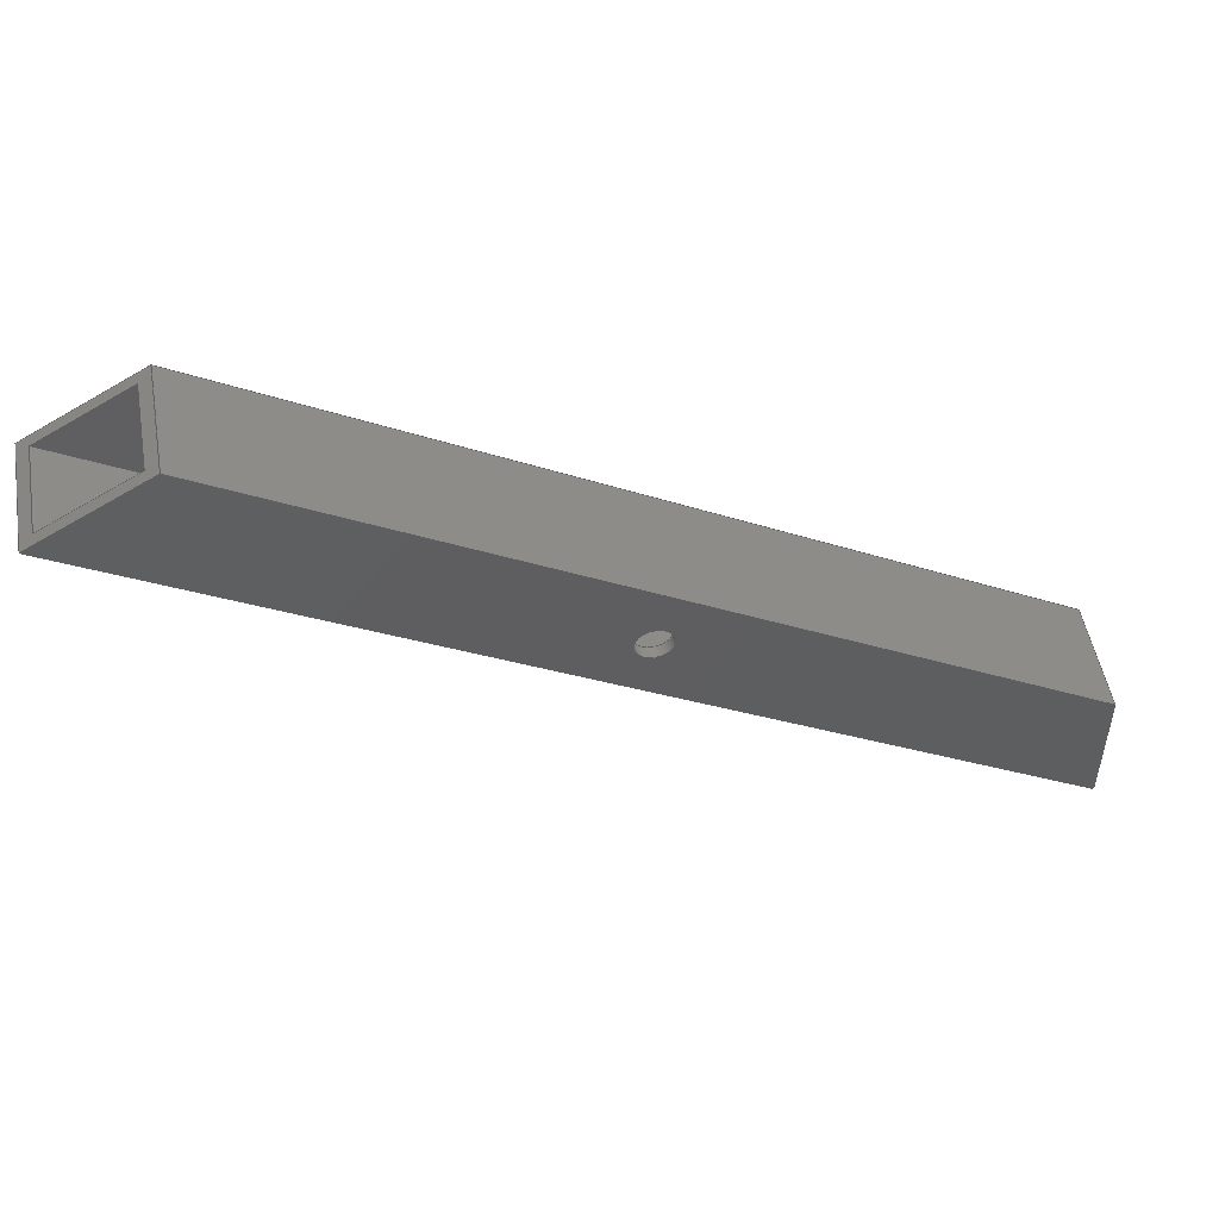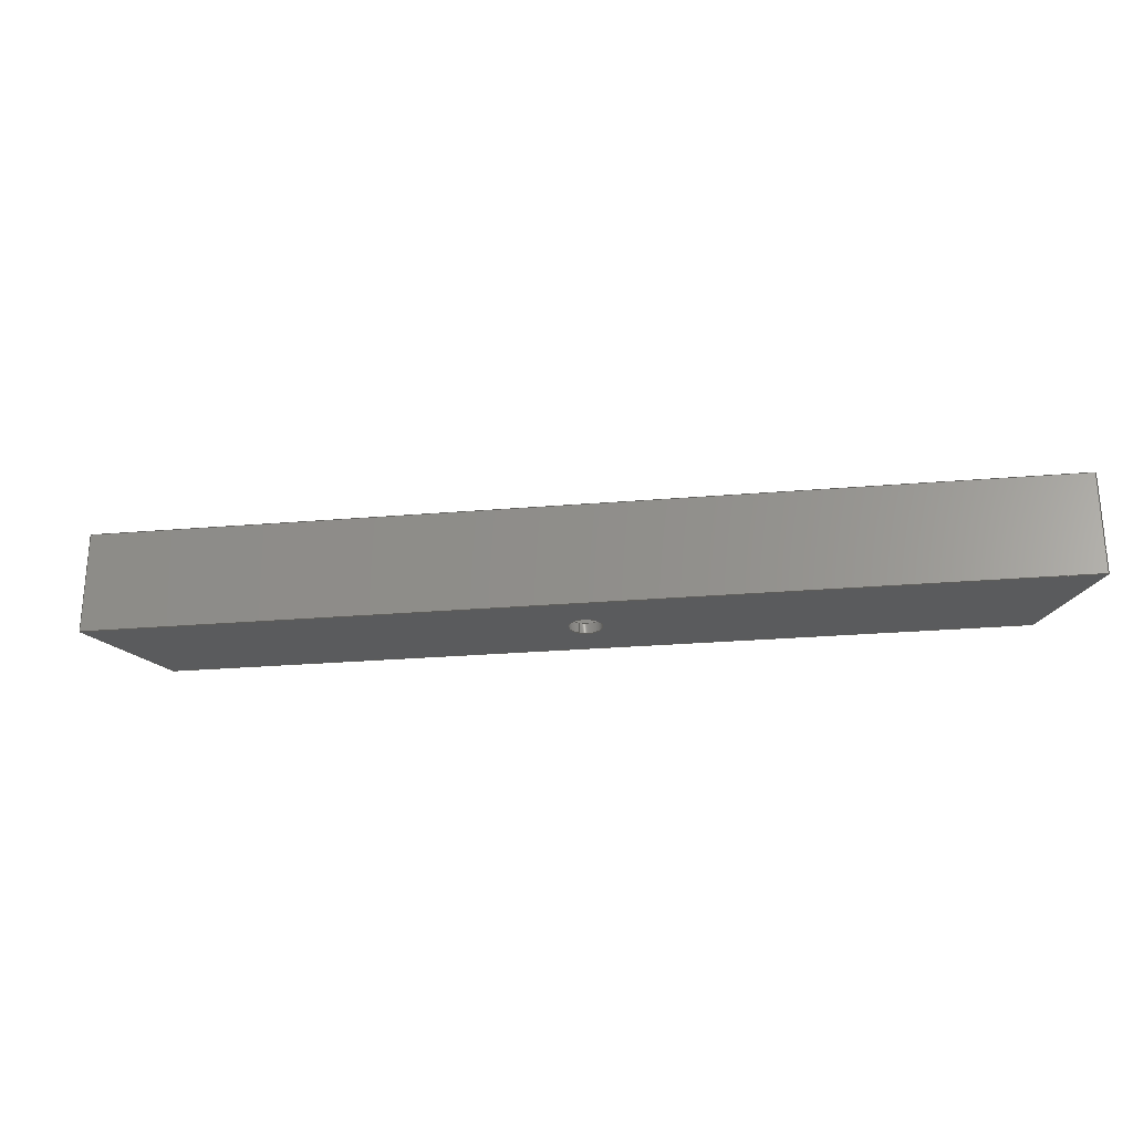
<metadata>
{"format":"step","ext":"stp","renderer":"f3d","projection":"perspective","resolution":1024,"background":"white","views":[{"elev":50.6,"azim":-10.0,"up":"+Y"},{"elev":-26.1,"azim":-22.4,"up":"+Z"}]}
</metadata>
<code>
ISO-10303-21;
DATA;
#1=MECHANICAL_DESIGN_GEOMETRIC_PRESENTATION_REPRESENTATION('',(#4),#372);
#2=SHAPE_REPRESENTATION_RELATIONSHIP('SRR','None',#384,#3);
#3=ADVANCED_BREP_SHAPE_REPRESENTATION('',(#5),#371);
#4=STYLED_ITEM('',(#393),#5);
#5=MANIFOLD_SOLID_BREP('Solid1',#226);
#6=LINE('',#317,#30);
#7=LINE('',#319,#31);
#8=LINE('',#321,#32);
#9=LINE('',#322,#33);
#10=LINE('',#326,#34);
#11=LINE('',#327,#35);
#12=LINE('',#328,#36);
#13=LINE('',#332,#37);
#14=LINE('',#333,#38);
#15=LINE('',#334,#39);
#16=LINE('',#338,#40);
#17=LINE('',#339,#41);
#18=LINE('',#343,#42);
#19=LINE('',#345,#43);
#20=LINE('',#347,#44);
#21=LINE('',#348,#45);
#22=LINE('',#351,#46);
#23=LINE('',#353,#47);
#24=LINE('',#354,#48);
#25=LINE('',#359,#49);
#26=LINE('',#360,#50);
#27=LINE('',#363,#51);
#28=LINE('',#364,#52);
#29=LINE('',#366,#53);
#30=VECTOR('',#260,10.16);
#31=VECTOR('',#261,1.443);
#32=VECTOR('',#262,11.6);
#33=VECTOR('',#263,1.443);
#34=VECTOR('',#266,10.16);
#35=VECTOR('',#267,1.25);
#36=VECTOR('',#268,1.25);
#37=VECTOR('',#271,11.6);
#38=VECTOR('',#272,1.443);
#39=VECTOR('',#273,1.443);
#40=VECTOR('',#278,1.25);
#41=VECTOR('',#279,1.25);
#42=VECTOR('',#282,1.155);
#43=VECTOR('',#283,1);
#44=VECTOR('',#284,1.155);
#45=VECTOR('',#285,1);
#46=VECTOR('',#288,10.3);
#47=VECTOR('',#289,1.155);
#48=VECTOR('',#290,11.46);
#49=VECTOR('',#295,10.3);
#50=VECTOR('',#296,1);
#51=VECTOR('',#299,11.46);
#52=VECTOR('',#300,1.155);
#53=VECTOR('',#303,1);
#54=PLANE('',#237);
#55=PLANE('',#238);
#56=PLANE('',#239);
#57=PLANE('',#241);
#58=PLANE('',#242);
#59=PLANE('',#243);
#60=PLANE('',#245);
#61=PLANE('',#246);
#62=PLANE('',#247);
#63=PLANE('',#248);
#64=FACE_BOUND('',#85,.T.);
#65=FACE_BOUND('',#87,.T.);
#66=FACE_BOUND('',#90,.T.);
#67=FACE_BOUND('',#93,.T.);
#68=FACE_BOUND('',#95,.T.);
#69=FACE_BOUND('',#98,.T.);
#70=FACE_BOUND('',#101,.T.);
#71=FACE_BOUND('',#103,.T.);
#72=FACE_OUTER_BOUND('',#84,.T.);
#73=FACE_OUTER_BOUND('',#86,.T.);
#74=FACE_OUTER_BOUND('',#88,.T.);
#75=FACE_OUTER_BOUND('',#89,.T.);
#76=FACE_OUTER_BOUND('',#91,.T.);
#77=FACE_OUTER_BOUND('',#92,.T.);
#78=FACE_OUTER_BOUND('',#94,.T.);
#79=FACE_OUTER_BOUND('',#96,.T.);
#80=FACE_OUTER_BOUND('',#97,.T.);
#81=FACE_OUTER_BOUND('',#99,.T.);
#82=FACE_OUTER_BOUND('',#100,.T.);
#83=FACE_OUTER_BOUND('',#102,.T.);
#84=EDGE_LOOP('',(#156));
#85=EDGE_LOOP('',(#157));
#86=EDGE_LOOP('',(#158,#159,#160,#161));
#87=EDGE_LOOP('',(#162));
#88=EDGE_LOOP('',(#163,#164,#165,#166));
#89=EDGE_LOOP('',(#167,#168,#169,#170));
#90=EDGE_LOOP('',(#171));
#91=EDGE_LOOP('',(#172,#173,#174,#175));
#92=EDGE_LOOP('',(#176,#177,#178,#179));
#93=EDGE_LOOP('',(#180,#181,#182,#183));
#94=EDGE_LOOP('',(#184,#185,#186,#187));
#95=EDGE_LOOP('',(#188));
#96=EDGE_LOOP('',(#189,#190,#191,#192));
#97=EDGE_LOOP('',(#193,#194,#195,#196));
#98=EDGE_LOOP('',(#197));
#99=EDGE_LOOP('',(#198,#199,#200,#201));
#100=EDGE_LOOP('',(#202,#203,#204,#205));
#101=EDGE_LOOP('',(#206,#207,#208,#209));
#102=EDGE_LOOP('',(#210));
#103=EDGE_LOOP('',(#211));
#104=CIRCLE('',#235,0.1985);
#105=CIRCLE('',#236,0.1985);
#106=CIRCLE('',#240,0.1985);
#107=CIRCLE('',#244,0.1985);
#108=VERTEX_POINT('',#310);
#109=VERTEX_POINT('',#312);
#110=VERTEX_POINT('',#315);
#111=VERTEX_POINT('',#316);
#112=VERTEX_POINT('',#318);
#113=VERTEX_POINT('',#320);
#114=VERTEX_POINT('',#324);
#115=VERTEX_POINT('',#325);
#116=VERTEX_POINT('',#330);
#117=VERTEX_POINT('',#331);
#118=VERTEX_POINT('',#335);
#119=VERTEX_POINT('',#341);
#120=VERTEX_POINT('',#342);
#121=VERTEX_POINT('',#344);
#122=VERTEX_POINT('',#346);
#123=VERTEX_POINT('',#350);
#124=VERTEX_POINT('',#352);
#125=VERTEX_POINT('',#355);
#126=VERTEX_POINT('',#358);
#127=VERTEX_POINT('',#362);
#128=EDGE_CURVE('',#108,#108,#104,.T.);
#129=EDGE_CURVE('',#109,#109,#105,.T.);
#130=EDGE_CURVE('',#110,#111,#6,.T.);
#131=EDGE_CURVE('',#112,#110,#7,.T.);
#132=EDGE_CURVE('',#112,#113,#8,.T.);
#133=EDGE_CURVE('',#111,#113,#9,.T.);
#134=EDGE_CURVE('',#114,#115,#10,.T.);
#135=EDGE_CURVE('',#114,#110,#11,.T.);
#136=EDGE_CURVE('',#115,#111,#12,.T.);
#137=EDGE_CURVE('',#116,#117,#13,.T.);
#138=EDGE_CURVE('',#114,#116,#14,.T.);
#139=EDGE_CURVE('',#117,#115,#15,.T.);
#140=EDGE_CURVE('',#118,#118,#106,.T.);
#141=EDGE_CURVE('',#116,#112,#16,.T.);
#142=EDGE_CURVE('',#117,#113,#17,.T.);
#143=EDGE_CURVE('',#119,#120,#18,.T.);
#144=EDGE_CURVE('',#120,#121,#19,.T.);
#145=EDGE_CURVE('',#121,#122,#20,.T.);
#146=EDGE_CURVE('',#119,#122,#21,.T.);
#147=EDGE_CURVE('',#123,#119,#22,.T.);
#148=EDGE_CURVE('',#124,#123,#23,.T.);
#149=EDGE_CURVE('',#124,#120,#24,.T.);
#150=EDGE_CURVE('',#125,#125,#107,.T.);
#151=EDGE_CURVE('',#126,#122,#25,.T.);
#152=EDGE_CURVE('',#123,#126,#26,.T.);
#153=EDGE_CURVE('',#127,#121,#27,.T.);
#154=EDGE_CURVE('',#126,#127,#28,.T.);
#155=EDGE_CURVE('',#124,#127,#29,.T.);
#156=ORIENTED_EDGE('',*,*,#128,.T.);
#157=ORIENTED_EDGE('',*,*,#129,.T.);
#158=ORIENTED_EDGE('',*,*,#130,.F.);
#159=ORIENTED_EDGE('',*,*,#131,.F.);
#160=ORIENTED_EDGE('',*,*,#132,.T.);
#161=ORIENTED_EDGE('',*,*,#133,.F.);
#162=ORIENTED_EDGE('',*,*,#128,.F.);
#163=ORIENTED_EDGE('',*,*,#134,.F.);
#164=ORIENTED_EDGE('',*,*,#135,.T.);
#165=ORIENTED_EDGE('',*,*,#130,.T.);
#166=ORIENTED_EDGE('',*,*,#136,.F.);
#167=ORIENTED_EDGE('',*,*,#137,.F.);
#168=ORIENTED_EDGE('',*,*,#138,.F.);
#169=ORIENTED_EDGE('',*,*,#134,.T.);
#170=ORIENTED_EDGE('',*,*,#139,.F.);
#171=ORIENTED_EDGE('',*,*,#140,.F.);
#172=ORIENTED_EDGE('',*,*,#132,.F.);
#173=ORIENTED_EDGE('',*,*,#141,.F.);
#174=ORIENTED_EDGE('',*,*,#137,.T.);
#175=ORIENTED_EDGE('',*,*,#142,.T.);
#176=ORIENTED_EDGE('',*,*,#142,.F.);
#177=ORIENTED_EDGE('',*,*,#139,.T.);
#178=ORIENTED_EDGE('',*,*,#136,.T.);
#179=ORIENTED_EDGE('',*,*,#133,.T.);
#180=ORIENTED_EDGE('',*,*,#143,.T.);
#181=ORIENTED_EDGE('',*,*,#144,.T.);
#182=ORIENTED_EDGE('',*,*,#145,.T.);
#183=ORIENTED_EDGE('',*,*,#146,.F.);
#184=ORIENTED_EDGE('',*,*,#147,.F.);
#185=ORIENTED_EDGE('',*,*,#148,.F.);
#186=ORIENTED_EDGE('',*,*,#149,.T.);
#187=ORIENTED_EDGE('',*,*,#143,.F.);
#188=ORIENTED_EDGE('',*,*,#150,.F.);
#189=ORIENTED_EDGE('',*,*,#151,.F.);
#190=ORIENTED_EDGE('',*,*,#152,.F.);
#191=ORIENTED_EDGE('',*,*,#147,.T.);
#192=ORIENTED_EDGE('',*,*,#146,.T.);
#193=ORIENTED_EDGE('',*,*,#153,.F.);
#194=ORIENTED_EDGE('',*,*,#154,.F.);
#195=ORIENTED_EDGE('',*,*,#151,.T.);
#196=ORIENTED_EDGE('',*,*,#145,.F.);
#197=ORIENTED_EDGE('',*,*,#129,.F.);
#198=ORIENTED_EDGE('',*,*,#149,.F.);
#199=ORIENTED_EDGE('',*,*,#155,.T.);
#200=ORIENTED_EDGE('',*,*,#153,.T.);
#201=ORIENTED_EDGE('',*,*,#144,.F.);
#202=ORIENTED_EDGE('',*,*,#138,.T.);
#203=ORIENTED_EDGE('',*,*,#141,.T.);
#204=ORIENTED_EDGE('',*,*,#131,.T.);
#205=ORIENTED_EDGE('',*,*,#135,.F.);
#206=ORIENTED_EDGE('',*,*,#155,.F.);
#207=ORIENTED_EDGE('',*,*,#148,.T.);
#208=ORIENTED_EDGE('',*,*,#152,.T.);
#209=ORIENTED_EDGE('',*,*,#154,.T.);
#210=ORIENTED_EDGE('',*,*,#150,.T.);
#211=ORIENTED_EDGE('',*,*,#140,.T.);
#212=CYLINDRICAL_SURFACE('',#234,0.1985);
#213=CYLINDRICAL_SURFACE('',#249,0.1985);
#214=ADVANCED_FACE('',(#72,#64),#212,.F.);
#215=ADVANCED_FACE('',(#73,#65),#54,.F.);
#216=ADVANCED_FACE('',(#74),#55,.T.);
#217=ADVANCED_FACE('',(#75,#66),#56,.T.);
#218=ADVANCED_FACE('',(#76),#57,.F.);
#219=ADVANCED_FACE('',(#77,#67),#58,.F.);
#220=ADVANCED_FACE('',(#78,#68),#59,.F.);
#221=ADVANCED_FACE('',(#79),#60,.F.);
#222=ADVANCED_FACE('',(#80,#69),#61,.T.);
#223=ADVANCED_FACE('',(#81),#62,.T.);
#224=ADVANCED_FACE('',(#82,#70),#63,.T.);
#225=ADVANCED_FACE('',(#83,#71),#213,.F.);
#226=CLOSED_SHELL('',(#214,#215,#216,#217,#218,#219,#220,#221,#222,#223,
#224,#225));
#227=DATE_TIME_ROLE('creation_date');
#228=APPLIED_DATE_AND_TIME_ASSIGNMENT(#229,#227,(#386));
#229=DATE_AND_TIME(#230,#231);
#230=CALENDAR_DATE(2016,16,12);
#231=LOCAL_TIME(17,15,37,#232);
#232=COORDINATED_UNIVERSAL_TIME_OFFSET(0,0,.BEHIND.);
#233=AXIS2_PLACEMENT_3D('placement',#308,#250,#251);
#234=AXIS2_PLACEMENT_3D('',#309,#252,#253);
#235=AXIS2_PLACEMENT_3D('',#311,#254,#255);
#236=AXIS2_PLACEMENT_3D('',#313,#256,#257);
#237=AXIS2_PLACEMENT_3D('',#314,#258,#259);
#238=AXIS2_PLACEMENT_3D('',#323,#264,#265);
#239=AXIS2_PLACEMENT_3D('',#329,#269,#270);
#240=AXIS2_PLACEMENT_3D('',#336,#274,#275);
#241=AXIS2_PLACEMENT_3D('',#337,#276,#277);
#242=AXIS2_PLACEMENT_3D('',#340,#280,#281);
#243=AXIS2_PLACEMENT_3D('',#349,#286,#287);
#244=AXIS2_PLACEMENT_3D('',#356,#291,#292);
#245=AXIS2_PLACEMENT_3D('',#357,#293,#294);
#246=AXIS2_PLACEMENT_3D('',#361,#297,#298);
#247=AXIS2_PLACEMENT_3D('',#365,#301,#302);
#248=AXIS2_PLACEMENT_3D('',#367,#304,#305);
#249=AXIS2_PLACEMENT_3D('',#368,#306,#307);
#250=DIRECTION('axis',(0,0,1));
#251=DIRECTION('refdir',(1,0,0));
#252=DIRECTION('center_axis',(0,0,1));
#253=DIRECTION('ref_axis',(-1,0,0));
#254=DIRECTION('center_axis',(0,0,1));
#255=DIRECTION('ref_axis',(-1,2.156e-11,0));
#256=DIRECTION('center_axis',(0,0,-1));
#257=DIRECTION('ref_axis',(-1,3.231e-12,0));
#258=DIRECTION('center_axis',(0,0,-1));
#259=DIRECTION('ref_axis',(0.5,0.866,0));
#260=DIRECTION('',(0.866,-0.5,0));
#261=DIRECTION('',(0.866,0.5,0));
#262=DIRECTION('',(0.866,-0.5,0));
#263=DIRECTION('',(-2.688e-11,-1,0));
#264=DIRECTION('center_axis',(0.5,0.866,0));
#265=DIRECTION('ref_axis',(0,0,1));
#266=DIRECTION('',(0.866,-0.5,0));
#267=DIRECTION('',(-1.94e-12,0,1));
#268=DIRECTION('',(-9.701e-13,-4.832e-13,1));
#269=DIRECTION('center_axis',(0,0,-1));
#270=DIRECTION('ref_axis',(0.5,0.866,0));
#271=DIRECTION('',(0.866,-0.5,0));
#272=DIRECTION('',(-0.866,-0.5,0));
#273=DIRECTION('',(2.688e-11,1,0));
#274=DIRECTION('center_axis',(0,0,-1));
#275=DIRECTION('ref_axis',(1,-5.933e-12,0));
#276=DIRECTION('center_axis',(0.5,0.866,0));
#277=DIRECTION('ref_axis',(0,0,1));
#278=DIRECTION('',(0,0,1));
#279=DIRECTION('',(-9.701e-13,4.846e-13,1));
#280=DIRECTION('center_axis',(-1,0,0));
#281=DIRECTION('ref_axis',(0,-1,0));
#282=DIRECTION('',(-2.52e-11,-1,0));
#283=DIRECTION('',(-1.213e-12,1.213e-12,1));
#284=DIRECTION('',(2.731e-11,1,0));
#285=DIRECTION('',(1.213e-12,0,1));
#286=DIRECTION('center_axis',(0,0,-1));
#287=DIRECTION('ref_axis',(0.5,0.866,0));
#288=DIRECTION('',(0.866,-0.5,0));
#289=DIRECTION('',(0.866,0.5,0));
#290=DIRECTION('',(0.866,-0.5,0));
#291=DIRECTION('center_axis',(0,0,1));
#292=DIRECTION('ref_axis',(1,3.231e-12,0));
#293=DIRECTION('center_axis',(0.5,0.866,0));
#294=DIRECTION('ref_axis',(0,0,1));
#295=DIRECTION('',(0.866,-0.5,0));
#296=DIRECTION('',(1.213e-12,0,1));
#297=DIRECTION('center_axis',(0,0,-1));
#298=DIRECTION('ref_axis',(0.5,0.866,0));
#299=DIRECTION('',(0.866,-0.5,0));
#300=DIRECTION('',(-0.866,-0.5,0));
#301=DIRECTION('center_axis',(0.5,0.866,0));
#302=DIRECTION('ref_axis',(0,0,1));
#303=DIRECTION('',(0,6.066e-13,1));
#304=DIRECTION('center_axis',(-0.5,0.866,0));
#305=DIRECTION('ref_axis',(-0.866,-0.5,0));
#306=DIRECTION('center_axis',(0,0,1));
#307=DIRECTION('ref_axis',(-1,0,0));
#308=CARTESIAN_POINT('',(0,0,0));
#309=CARTESIAN_POINT('Origin',(-4.71,-8.159,1.06));
#310=CARTESIAN_POINT('',(-4.71,-7.96,1.25));
#311=CARTESIAN_POINT('Origin',(-4.71,-8.159,1.25));
#312=CARTESIAN_POINT('',(-4.71,-7.96,1.125));
#313=CARTESIAN_POINT('Origin',(-4.71,-8.159,1.125));
#314=CARTESIAN_POINT('Origin',(-1.705e+04,9834,1.25));
#315=CARTESIAN_POINT('',(-8.796,-5.078,1.25));
#316=CARTESIAN_POINT('',(-3.135e-10,-10.16,1.25));
#317=CARTESIAN_POINT('',(-8.796,-5.078,1.25));
#318=CARTESIAN_POINT('',(-10.05,-5.8,1.25));
#319=CARTESIAN_POINT('',(-10.05,-5.8,1.25));
#320=CARTESIAN_POINT('',(-3.512e-10,-11.6,1.25));
#321=CARTESIAN_POINT('',(-10.05,-5.8,1.25));
#322=CARTESIAN_POINT('',(-3.238e-10,-10.16,1.25));
#323=CARTESIAN_POINT('Origin',(-1.705e+04,9835,0.8062));
#324=CARTESIAN_POINT('',(-8.796,-5.078,1.316e-22));
#325=CARTESIAN_POINT('',(-3.123e-10,-10.16,-9.3e-25));
#326=CARTESIAN_POINT('',(-8.796,-5.078,0));
#327=CARTESIAN_POINT('',(-8.796,-5.078,0));
#328=CARTESIAN_POINT('',(-3.226e-10,-10.16,0));
#329=CARTESIAN_POINT('Origin',(-1.705e+04,9834,0));
#330=CARTESIAN_POINT('',(-10.05,-5.8,0));
#331=CARTESIAN_POINT('',(-3.5e-10,-11.6,-3.668e-23));
#332=CARTESIAN_POINT('',(-10.05,-5.8,0));
#333=CARTESIAN_POINT('',(-8.796,-5.078,0));
#334=CARTESIAN_POINT('',(-3.614e-10,-11.6,0));
#335=CARTESIAN_POINT('',(-4.512,-8.159,0));
#336=CARTESIAN_POINT('Origin',(-4.71,-8.159,0));
#337=CARTESIAN_POINT('Origin',(-1.705e+04,9834,0.8062));
#338=CARTESIAN_POINT('',(-10.05,-5.8,0));
#339=CARTESIAN_POINT('',(-3.614e-10,-11.6,0));
#340=CARTESIAN_POINT('Origin',(0,-5.8,0));
#341=CARTESIAN_POINT('',(-2.422e-10,-10.3,0.125));
#342=CARTESIAN_POINT('',(-2.68e-10,-11.46,0.125));
#343=CARTESIAN_POINT('',(-2.559e-10,-10.3,0.125));
#344=CARTESIAN_POINT('',(-2.692e-10,-11.46,1.125));
#345=CARTESIAN_POINT('',(-2.85e-10,-11.46,0.125));
#346=CARTESIAN_POINT('',(-2.41e-10,-10.3,1.125));
#347=CARTESIAN_POINT('',(-2.862e-10,-11.46,1.125));
#348=CARTESIAN_POINT('',(-2.559e-10,-10.3,0.125));
#349=CARTESIAN_POINT('Origin',(-1.705e+04,9834,0.125));
#350=CARTESIAN_POINT('',(-8.921,-5.15,0.125));
#351=CARTESIAN_POINT('',(-8.921,-5.15,0.125));
#352=CARTESIAN_POINT('',(-9.921,-5.728,0.125));
#353=CARTESIAN_POINT('',(-9.921,-5.728,0.125));
#354=CARTESIAN_POINT('',(-9.921,-5.728,0.125));
#355=CARTESIAN_POINT('',(-4.71,-7.96,0.125));
#356=CARTESIAN_POINT('Origin',(-4.71,-8.159,0.125));
#357=CARTESIAN_POINT('Origin',(-1.705e+04,9835,0.8062));
#358=CARTESIAN_POINT('',(-8.921,-5.15,1.125));
#359=CARTESIAN_POINT('',(-8.921,-5.15,1.125));
#360=CARTESIAN_POINT('',(-8.921,-5.15,0.125));
#361=CARTESIAN_POINT('Origin',(-1.705e+04,9834,1.125));
#362=CARTESIAN_POINT('',(-9.921,-5.728,1.125));
#363=CARTESIAN_POINT('',(-9.921,-5.728,1.125));
#364=CARTESIAN_POINT('',(-8.921,-5.15,1.125));
#365=CARTESIAN_POINT('Origin',(-1.705e+04,9834,0.8062));
#366=CARTESIAN_POINT('',(-9.921,-5.728,0.125));
#367=CARTESIAN_POINT('Origin',(-5.023,-2.9,0));
#368=CARTESIAN_POINT('Origin',(-4.71,-8.159,1.06));
#369=UNCERTAINTY_MEASURE_WITH_UNIT(LENGTH_MEASURE(0.0003937),
#373,'DISTANCE_ACCURACY_VALUE',
'Maximum model space distance between geometric entities at asserted c
onnectivities');
#370=UNCERTAINTY_MEASURE_WITH_UNIT(LENGTH_MEASURE(1e-06),#374,
'DISTANCE_ACCURACY_VALUE',
'Maximum model space distance between geometric entities at asserted c
onnectivities');
#371=(
GEOMETRIC_REPRESENTATION_CONTEXT(3)
GLOBAL_UNCERTAINTY_ASSIGNED_CONTEXT((#369))
GLOBAL_UNIT_ASSIGNED_CONTEXT((#373,#379,#376))
REPRESENTATION_CONTEXT('','3D')
);
#372=(
GEOMETRIC_REPRESENTATION_CONTEXT(3)
GLOBAL_UNCERTAINTY_ASSIGNED_CONTEXT((#370))
GLOBAL_UNIT_ASSIGNED_CONTEXT((#374,#379,#376))
REPRESENTATION_CONTEXT('','3D')
);
#373=(
CONVERSION_BASED_UNIT('__CONSTANT UNIT inch',#375)
LENGTH_UNIT()
NAMED_UNIT(#378)
);
#374=(
LENGTH_UNIT()
NAMED_UNIT(*)
SI_UNIT(.MILLI.,.METRE.)
);
#375=LENGTH_MEASURE_WITH_UNIT(LENGTH_MEASURE(25.4),#374);
#376=(
NAMED_UNIT(*)
SI_UNIT($,.STERADIAN.)
SOLID_ANGLE_UNIT()
);
#377=DIMENSIONAL_EXPONENTS(0,0,0,0,0,0,0);
#378=DIMENSIONAL_EXPONENTS(1,0,0,0,0,0,0);
#379=(
CONVERSION_BASED_UNIT('degree',#381)
NAMED_UNIT(#377)
PLANE_ANGLE_UNIT()
);
#380=(
NAMED_UNIT(*)
PLANE_ANGLE_UNIT()
SI_UNIT($,.RADIAN.)
);
#381=PLANE_ANGLE_MEASURE_WITH_UNIT(PLANE_ANGLE_MEASURE(0.01745),#380);
#382=SHAPE_DEFINITION_REPRESENTATION(#383,#384);
#383=PRODUCT_DEFINITION_SHAPE('',$,#386);
#384=SHAPE_REPRESENTATION('',(#233),#371);
#385=PRODUCT_DEFINITION_CONTEXT('part definition',#390,'design');
#386=PRODUCT_DEFINITION('PRT0005_1','PRT0005_1',#387,#385);
#387=PRODUCT_DEFINITION_FORMATION('2LAST_VERSION',$,#392);
#388=PRODUCT_RELATED_PRODUCT_CATEGORY('PRT0005_1','PRT0005_1',(#392));
#389=APPLICATION_PROTOCOL_DEFINITION('international standard',
'automotive_design',2009,#390);
#390=APPLICATION_CONTEXT(
'Core Data for Automotive Mechanical Design Process');
#391=PRODUCT_CONTEXT('part definition',#390,'mechanical');
#392=PRODUCT('PRT0005_1','PRT0005_1',$,(#391));
#393=PRESENTATION_STYLE_ASSIGNMENT((#394));
#394=SURFACE_STYLE_USAGE(.BOTH.,#395);
#395=SURFACE_SIDE_STYLE('',(#396));
#396=SURFACE_STYLE_FILL_AREA(#397);
#397=FILL_AREA_STYLE('',(#398));
#398=FILL_AREA_STYLE_COLOUR('',#399);
#399=COLOUR_RGB('',0.749,0.749,0.749);
ENDSEC;
END-ISO-10303-21;

</code>
